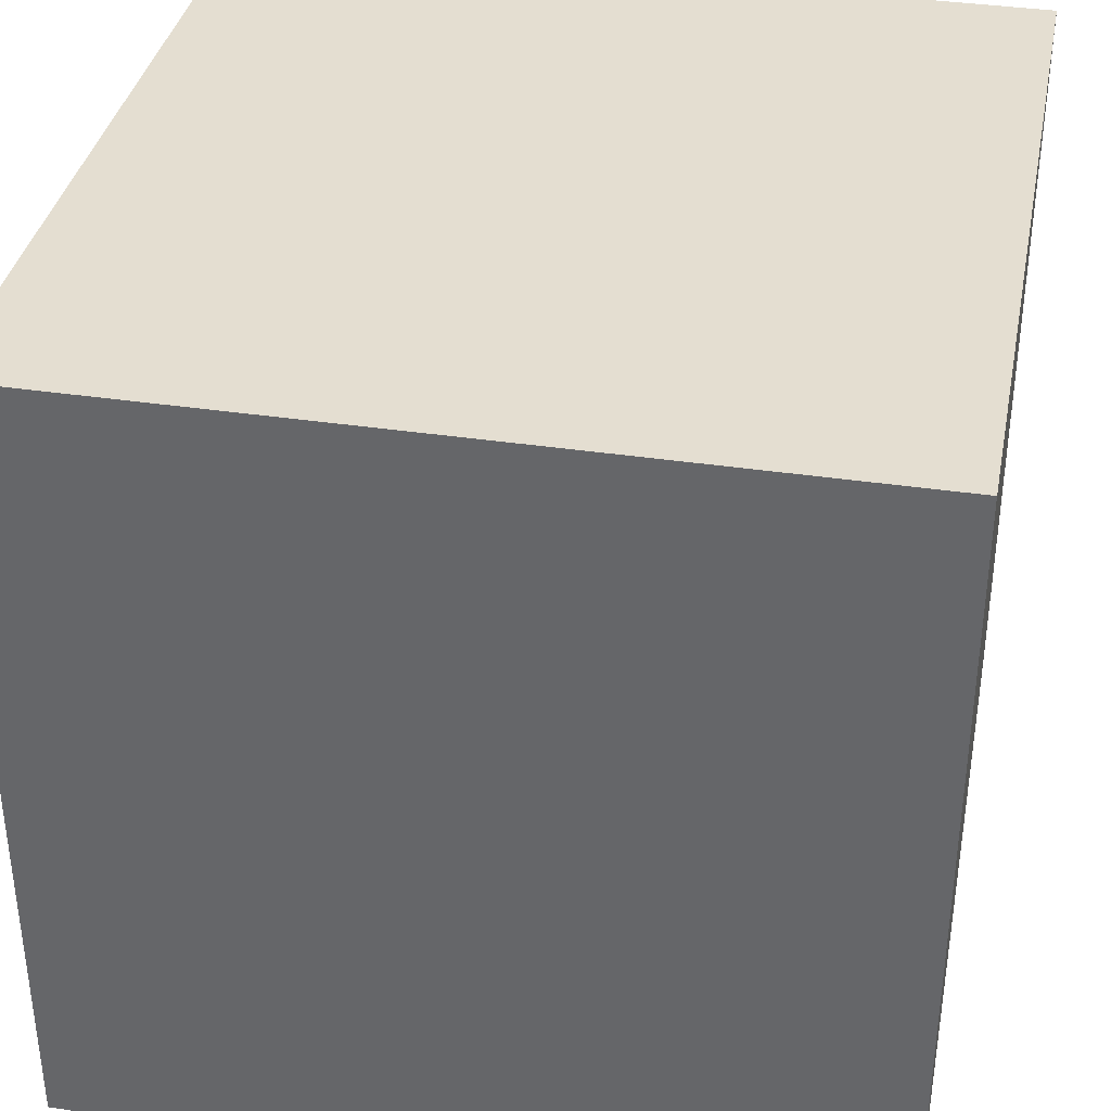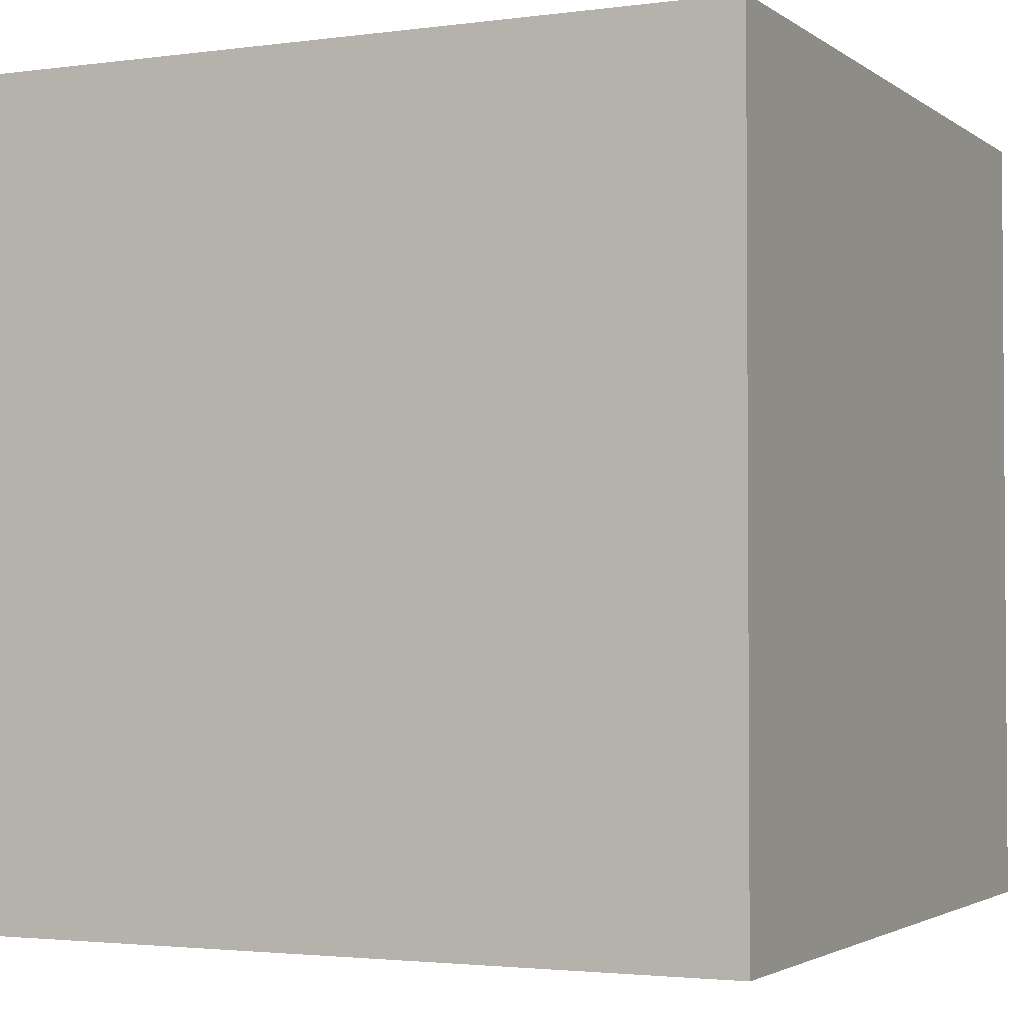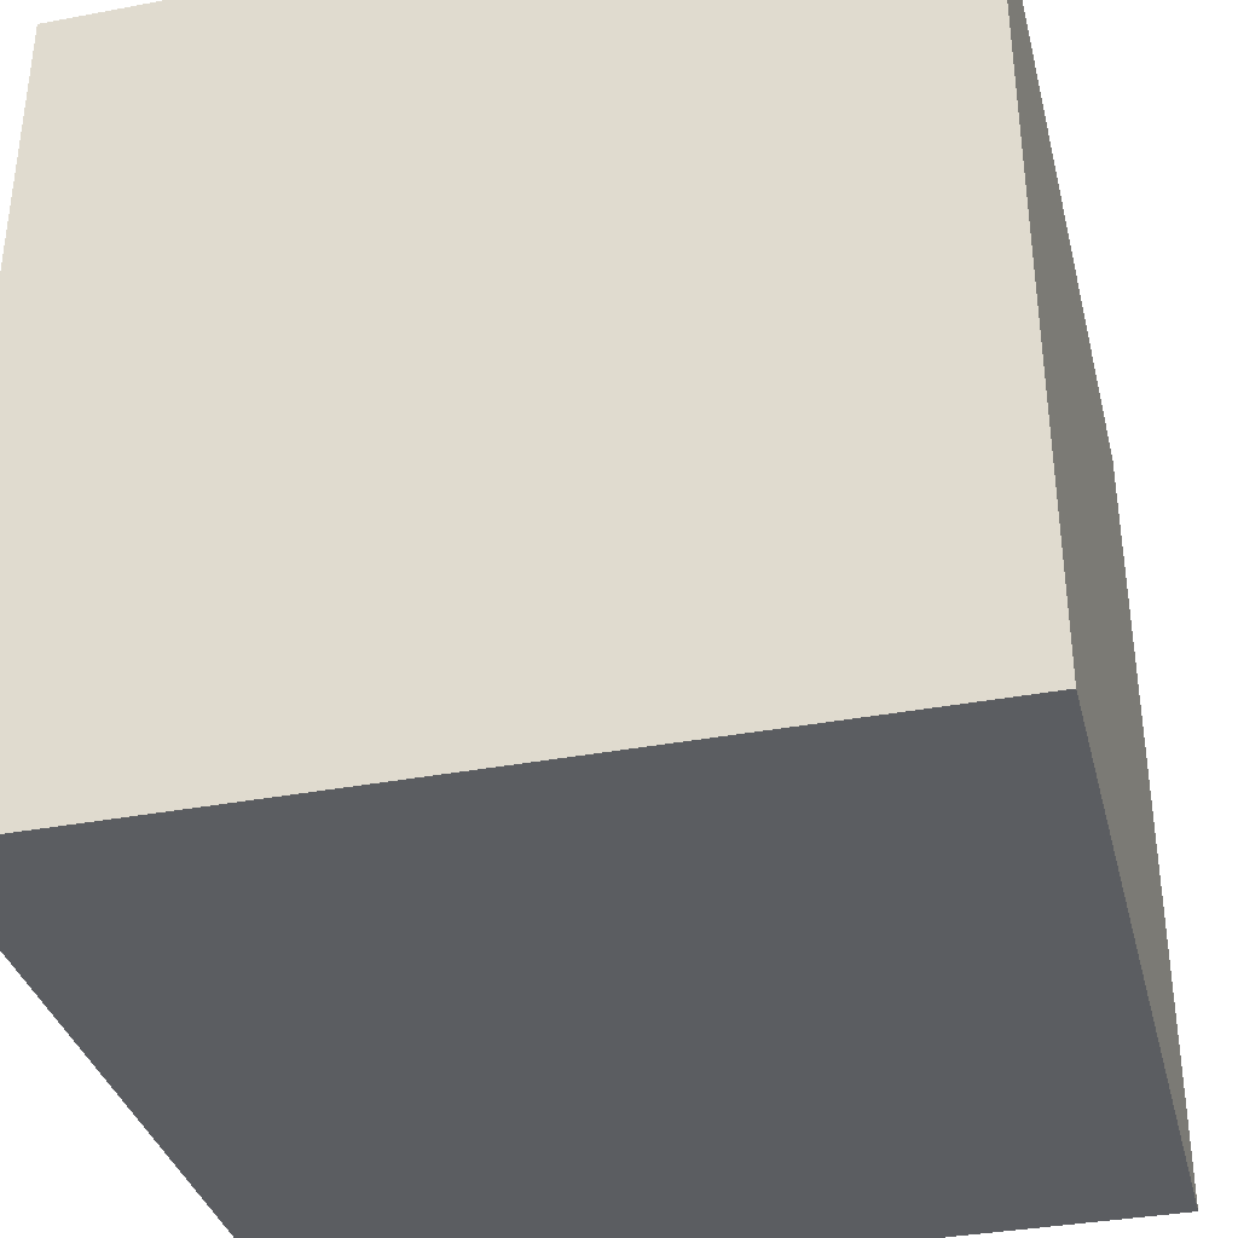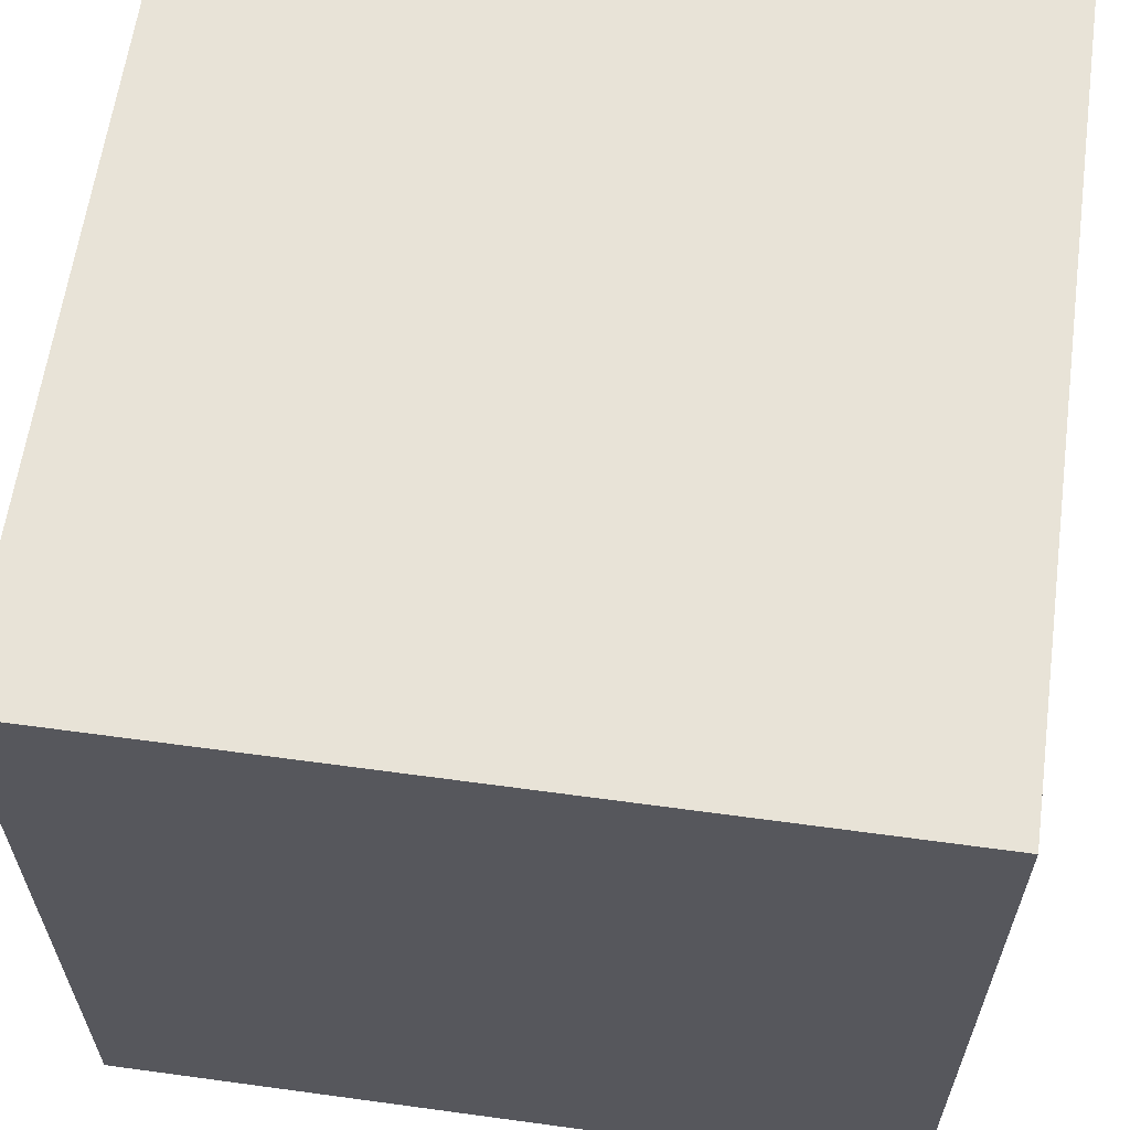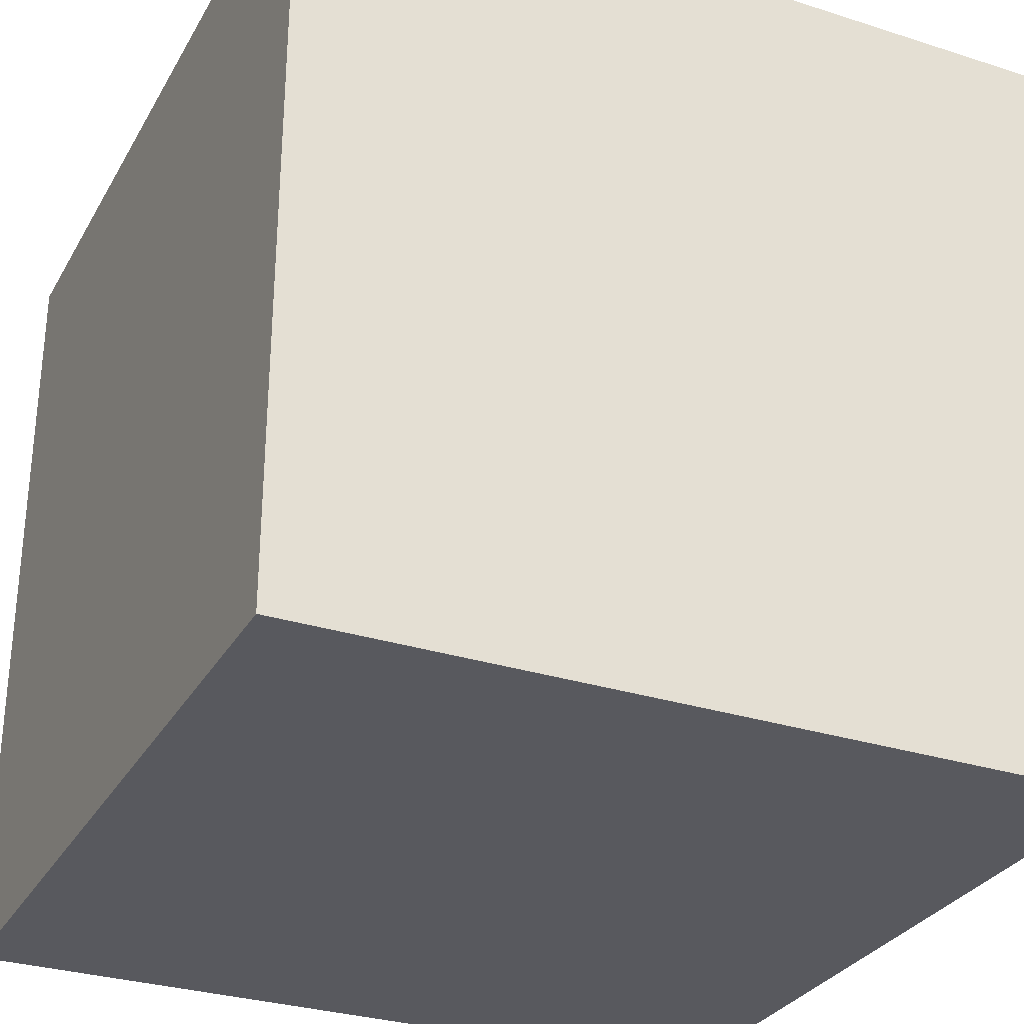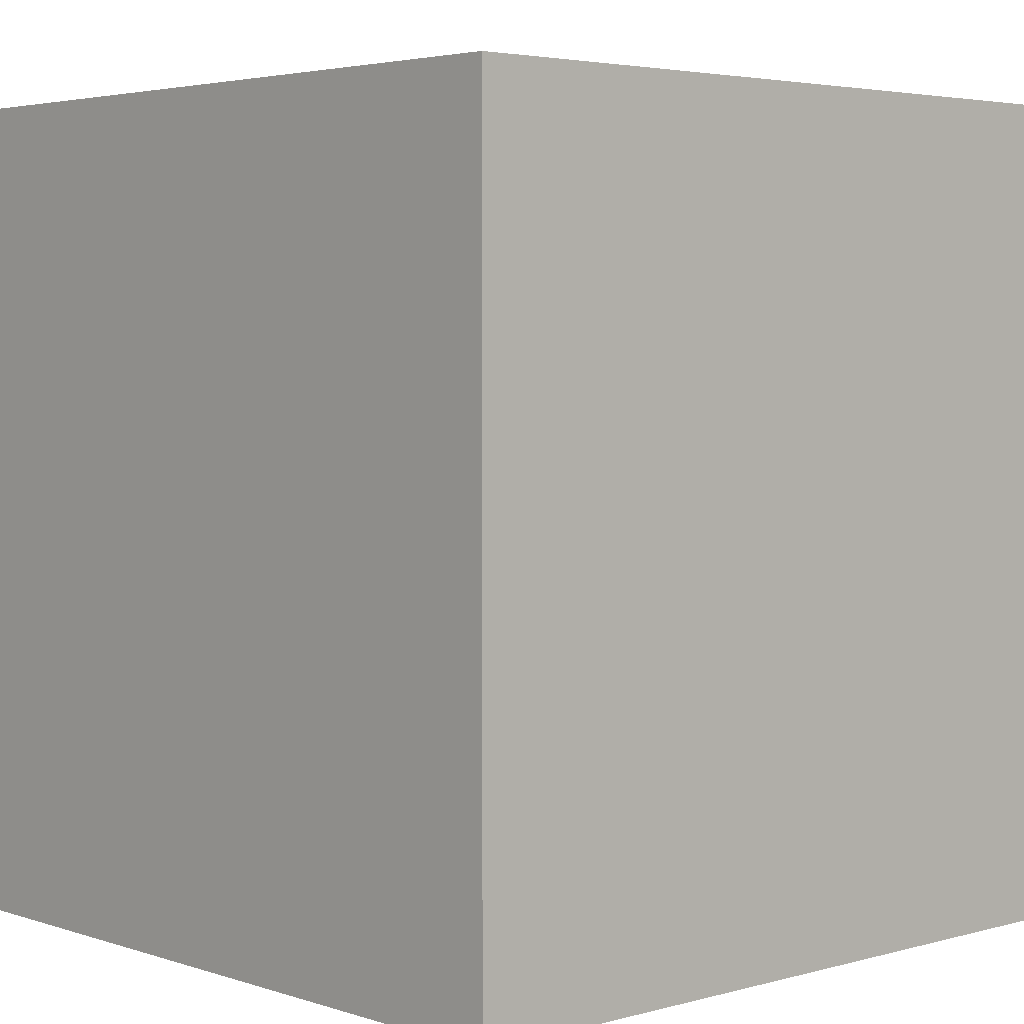
<metadata>
{"format":"obj","ext":"obj","renderer":"f3d","projection":"perspective","resolution":1024,"background":"white","views":[{"elev":36.5,"azim":11.0,"up":"+Z"},{"elev":-2.5,"azim":115.3,"up":"+Z"},{"elev":-35.5,"azim":-76.1,"up":"+Y"},{"elev":61.8,"azim":-172.1,"up":"+Z"},{"elev":-30.3,"azim":-114.9,"up":"+Y"},{"elev":3.7,"azim":-42.6,"up":"+Z"}]}
</metadata>
<code>
o Cube.001
v -0.5 1 -0.5
v 0.5 1 0.5
v 0.5 1 -0.5
v -0.5 -0 0.5
v 0.5 -0 0.5
v -0.5 1 0.5
v -0.5 0 -0.5
v 0.5 0 -0.5
f 1 2 3
f 2 4 5
f 6 7 4
f 8 4 7
f 3 5 8
f 1 8 7
f 1 6 2
f 2 6 4
f 6 1 7
f 8 5 4
f 3 2 5
f 1 3 8

</code>
